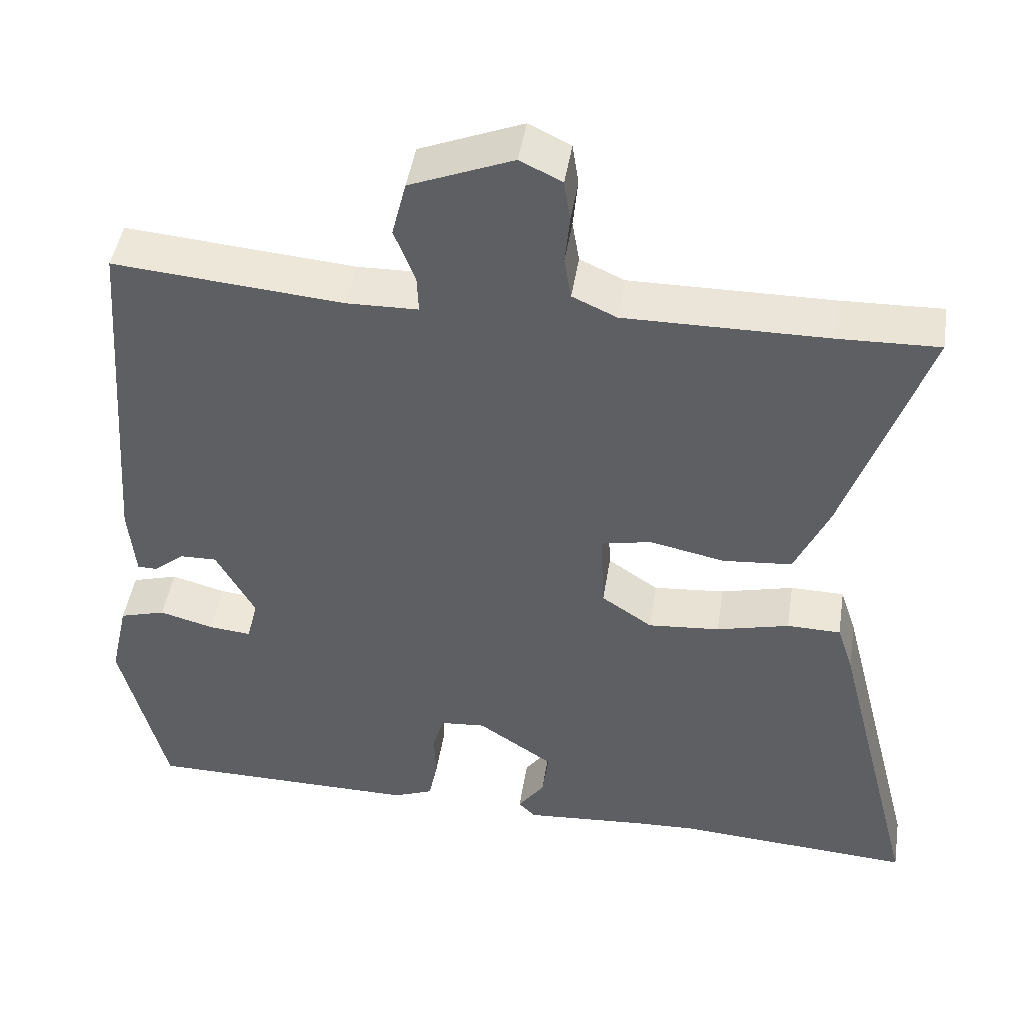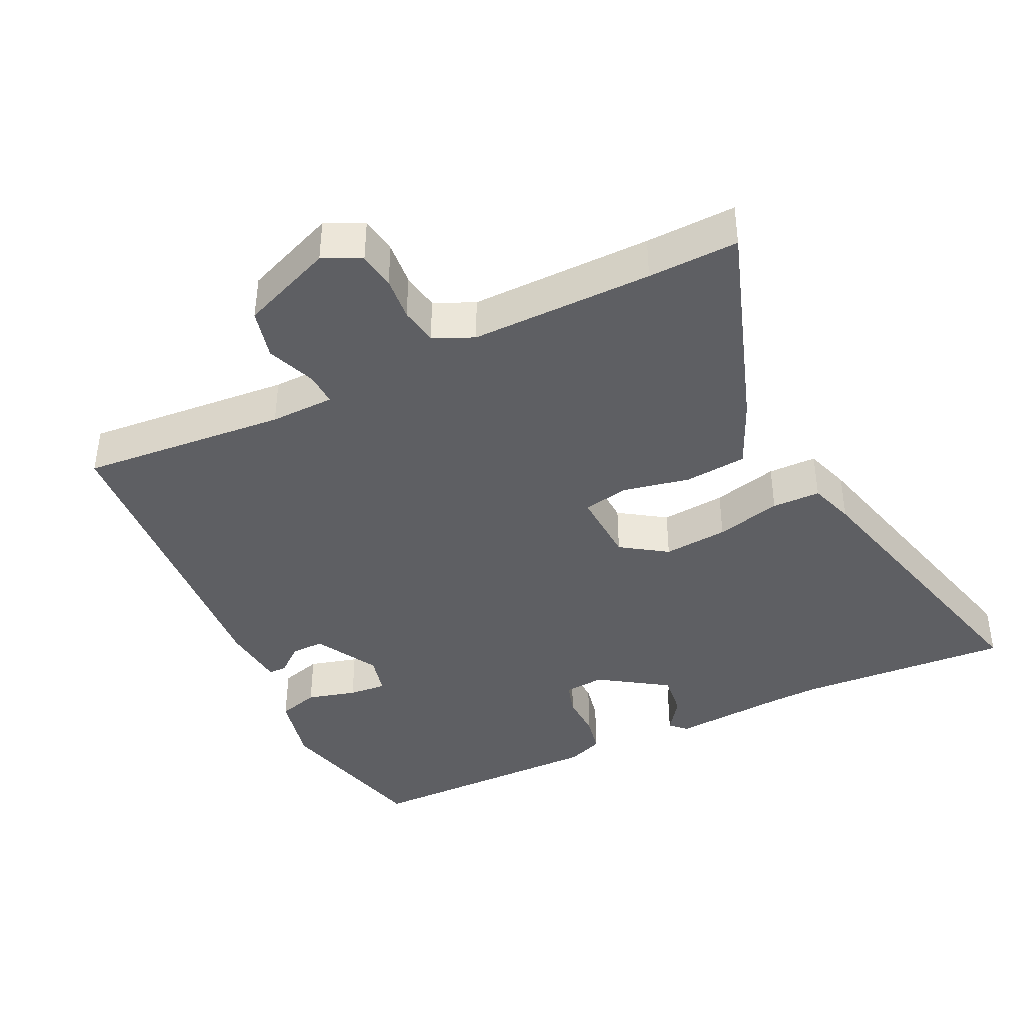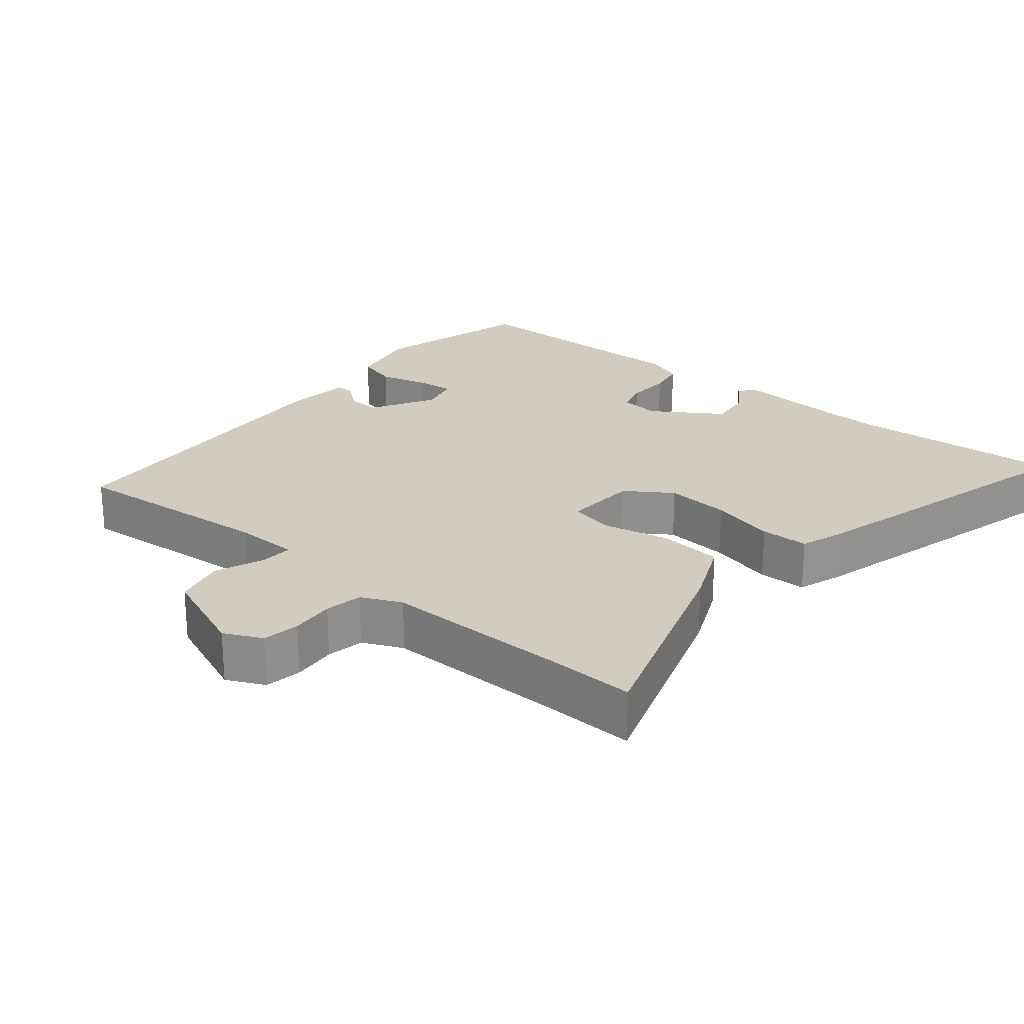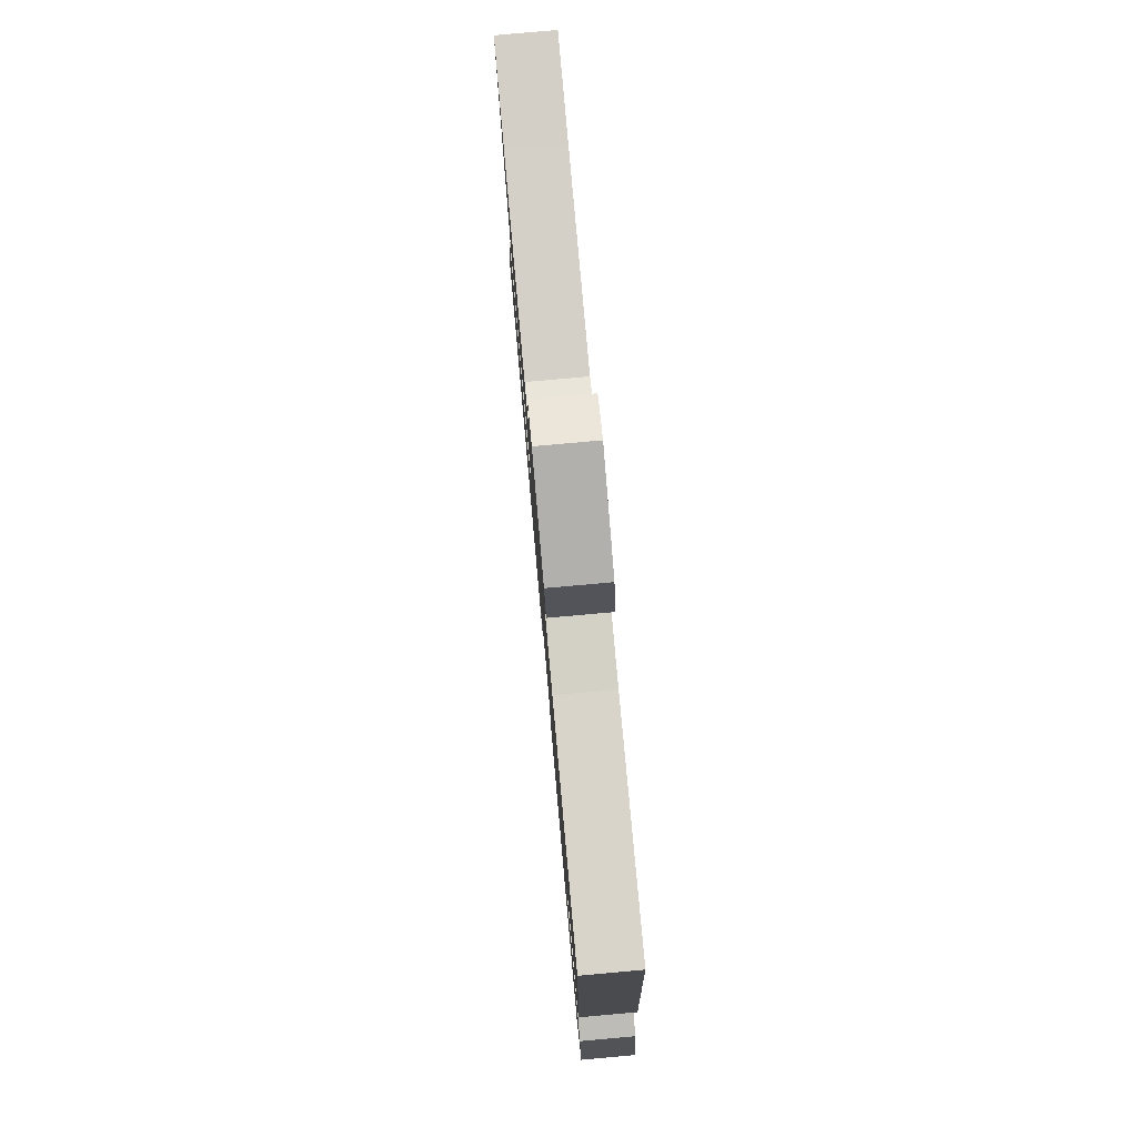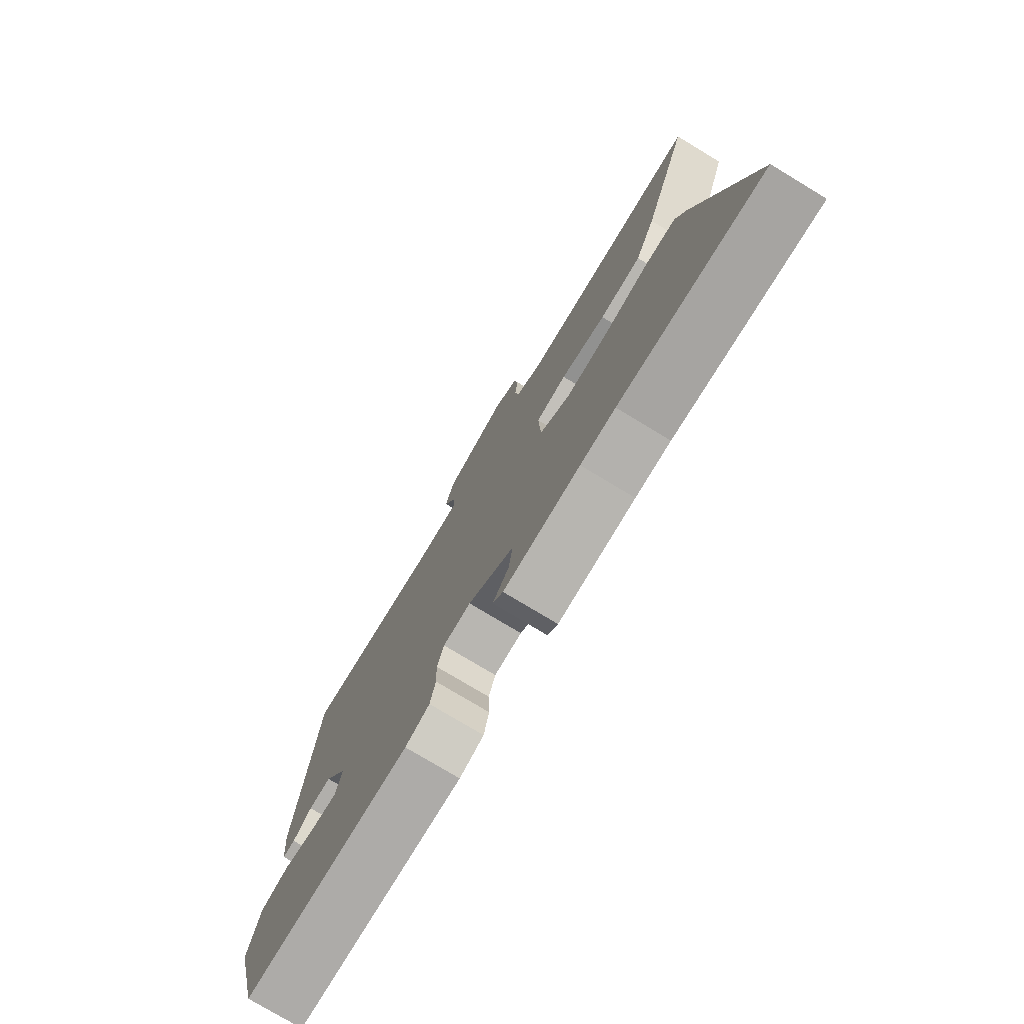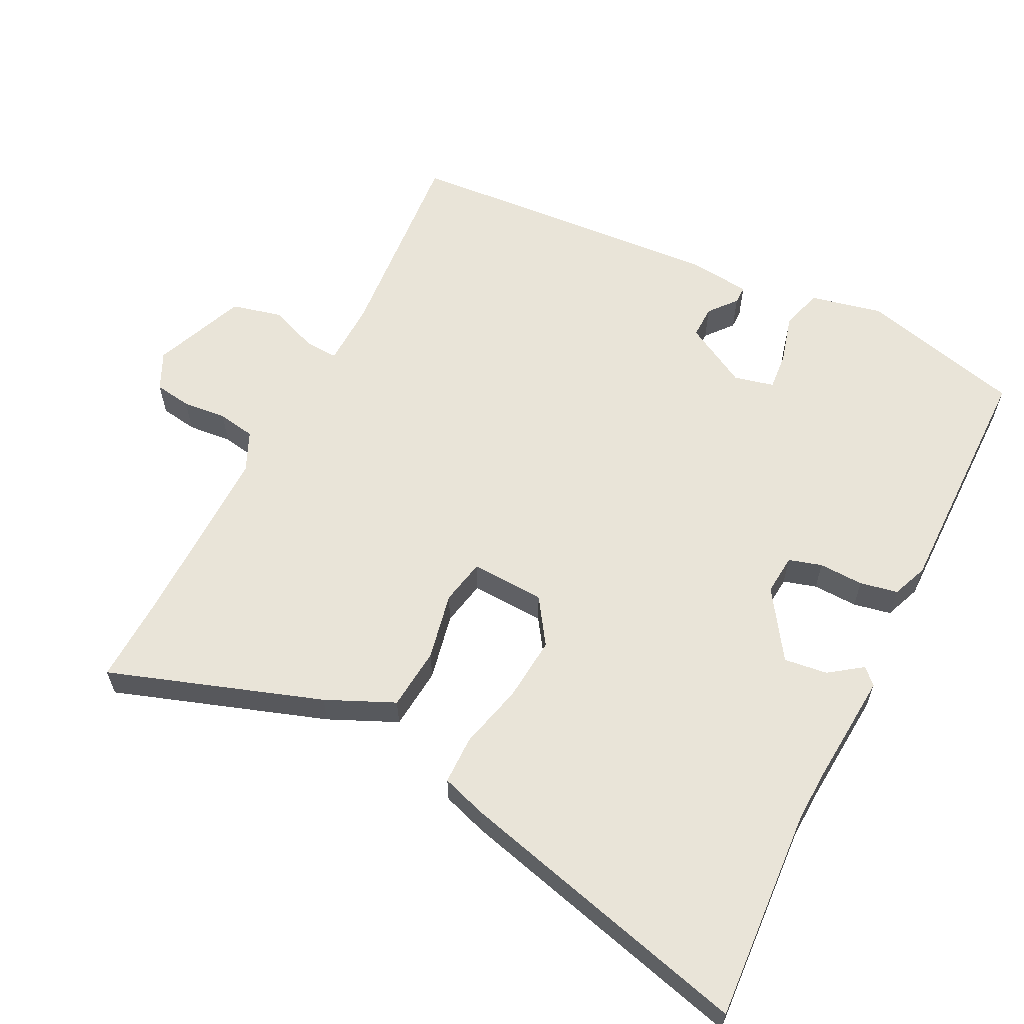
<metadata>
{"format":"obj","ext":"obj","renderer":"f3d","projection":"perspective","resolution":1024,"background":"white","views":[{"elev":45.7,"azim":8.9,"up":"+Z"},{"elev":-40.7,"azim":25.8,"up":"+Y"},{"elev":23.8,"azim":40.0,"up":"+Y"},{"elev":79.6,"azim":-95.1,"up":"+Z"},{"elev":-77.0,"azim":58.9,"up":"+Z"},{"elev":60.6,"azim":116.8,"up":"+Y"}]}
</metadata>
<code>
v 0.44 0.07 0.498
v 0.569 0.07 0.502
v 0.465 0.07 0.199
v 0.421 0.07 0.102
v 0.332 0.07 0.094
v 0.236 0.07 0.114
v 0.171 0.07 0.101
v 0.176 0.07 -0.005
v 0.241 0.07 -0.049
v 0.333 0.07 -0.041
v 0.426 0.07 -0.018
v 0.495 0.07 -0.019
v 0.516 0.07 -0.083
v 0.624 0.07 -0.508
v 0.319 0.07 -0.488
v 0.246 0.07 -0.491
v 0.085 0.07 -0.503
v 0.063 0.07 -0.481
v 0.097 0.07 -0.434
v 0.105 0.07 -0.372
v 0.008 0.07 -0.307
v -0.05 0.07 -0.312
v -0.064 0.07 -0.359
v -0.062 0.07 -0.423
v -0.073 0.07 -0.477
v -0.124 0.07 -0.497
v -0.474 0.07 -0.494
v -0.532 0.07 -0.262
v -0.509 0.07 -0.159
v -0.45 0.07 -0.142
v -0.38 0.07 -0.161
v -0.326 0.07 -0.166
v -0.312 0.07 -0.109
v -0.362 0.07 -0.018
v -0.409 0.07 -0.019
v -0.448 0.07 -0.051
v -0.474 0.07 -0.051
v -0.483 0.07 0.042
v -0.449 0.07 0.499
v -0.155 0.07 0.474
v -0.063 0.07 0.476
v -0.065 0.07 0.523
v -0.092 0.07 0.593
v -0.074 0.07 0.665
v 0.058 0.07 0.718
v 0.112 0.07 0.692
v 0.12 0.07 0.639
v 0.114 0.07 0.576
v 0.123 0.07 0.522
v 0.18 0.07 0.496
v 0.44 0 0.498
v 0.569 0 0.502
v 0.465 0 0.199
v 0.421 0 0.102
v 0.332 0 0.094
v 0.236 0 0.114
v 0.171 0 0.101
v 0.176 0 -0.005
v 0.241 0 -0.049
v 0.333 0 -0.041
v 0.426 0 -0.018
v 0.495 0 -0.019
v 0.516 0 -0.083
v 0.624 0 -0.508
v 0.319 0 -0.488
v 0.246 0 -0.491
v 0.085 0 -0.503
v 0.063 0 -0.481
v 0.097 0 -0.434
v 0.105 0 -0.372
v 0.008 0 -0.307
v -0.05 0 -0.312
v -0.064 0 -0.359
v -0.062 0 -0.423
v -0.073 0 -0.477
v -0.124 0 -0.497
v -0.474 0 -0.494
v -0.532 0 -0.262
v -0.509 0 -0.159
v -0.45 0 -0.142
v -0.38 0 -0.161
v -0.326 0 -0.166
v -0.312 0 -0.109
v -0.362 0 -0.018
v -0.409 0 -0.019
v -0.448 0 -0.051
v -0.474 0 -0.051
v -0.483 0 0.042
v -0.449 0 0.499
v -0.155 0 0.474
v -0.063 0 0.476
v -0.065 0 0.523
v -0.092 0 0.593
v -0.074 0 0.665
v 0.058 0 0.718
v 0.112 0 0.692
v 0.12 0 0.639
v 0.114 0 0.576
v 0.123 0 0.522
v 0.18 0 0.496
f 46 47 48
f 45 46 48
f 44 45 48
f 43 44 48
f 42 43 48
f 41 42 48 49
f 38 39 40
f 37 38 40
f 36 37 40
f 35 36 40
f 34 35 40 41
f 41 49 50
f 34 41 50
f 33 34 50
f 29 30 31
f 28 29 31
f 27 28 31
f 26 27 31
f 25 26 31
f 24 25 31
f 23 24 31
f 22 23 31 32
f 32 33 50
f 22 32 50
f 21 22 50
f 16 17 18 19
f 15 16 19 20
f 15 20 21
f 14 15 21
f 13 14 21
f 12 13 21
f 11 12 21
f 10 11 21
f 4 5 6
f 3 4 6
f 2 3 6
f 1 2 6
f 1 6 7
f 50 1 7
f 21 50 7
f 9 10 21
f 8 9 21
f 7 8 21
f 98 97 96
f 98 96 95
f 98 95 94
f 98 94 93
f 98 93 92
f 99 98 92 91
f 90 89 88
f 90 88 87
f 90 87 86
f 90 86 85
f 91 90 85 84
f 100 99 91
f 100 91 84
f 100 84 83
f 81 80 79
f 81 79 78
f 81 78 77
f 81 77 76
f 81 76 75
f 81 75 74
f 81 74 73
f 82 81 73 72
f 100 83 82
f 100 82 72
f 100 72 71
f 69 68 67 66
f 70 69 66 65
f 71 70 65
f 71 65 64
f 71 64 63
f 71 63 62
f 71 62 61
f 71 61 60
f 56 55 54
f 56 54 53
f 56 53 52
f 56 52 51
f 57 56 51
f 57 51 100
f 57 100 71
f 71 60 59
f 71 59 58
f 71 58 57
f 1 51 52 2
f 2 52 53 3
f 3 53 54 4
f 4 54 55 5
f 5 55 56 6
f 6 56 57 7
f 7 57 58 8
f 8 58 59 9
f 9 59 60 10
f 10 60 61 11
f 11 61 62 12
f 12 62 63 13
f 13 63 64 14
f 14 64 65 15
f 15 65 66 16
f 16 66 67 17
f 17 67 68 18
f 18 68 69 19
f 19 69 70 20
f 20 70 71 21
f 21 71 72 22
f 22 72 73 23
f 23 73 74 24
f 24 74 75 25
f 25 75 76 26
f 26 76 77 27
f 27 77 78 28
f 28 78 79 29
f 29 79 80 30
f 30 80 81 31
f 31 81 82 32
f 32 82 83 33
f 33 83 84 34
f 34 84 85 35
f 35 85 86 36
f 36 86 87 37
f 37 87 88 38
f 38 88 89 39
f 39 89 90 40
f 40 90 91 41
f 41 91 92 42
f 42 92 93 43
f 43 93 94 44
f 44 94 95 45
f 45 95 96 46
f 46 96 97 47
f 47 97 98 48
f 48 98 99 49
f 49 99 100 50
f 50 100 51 1

</code>
